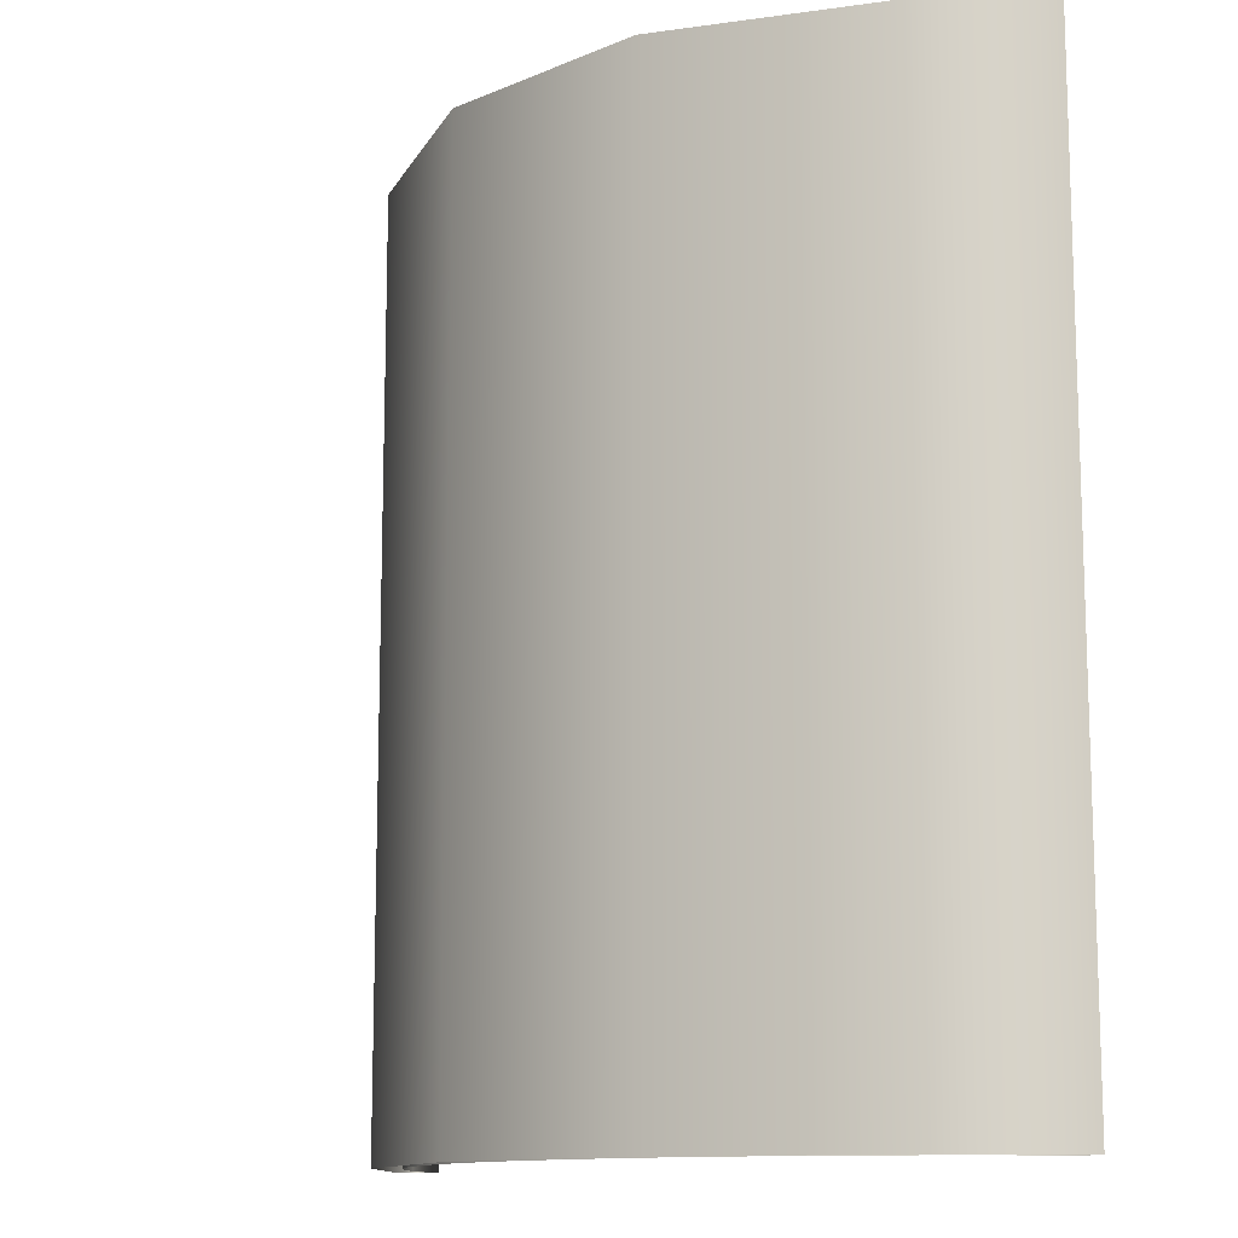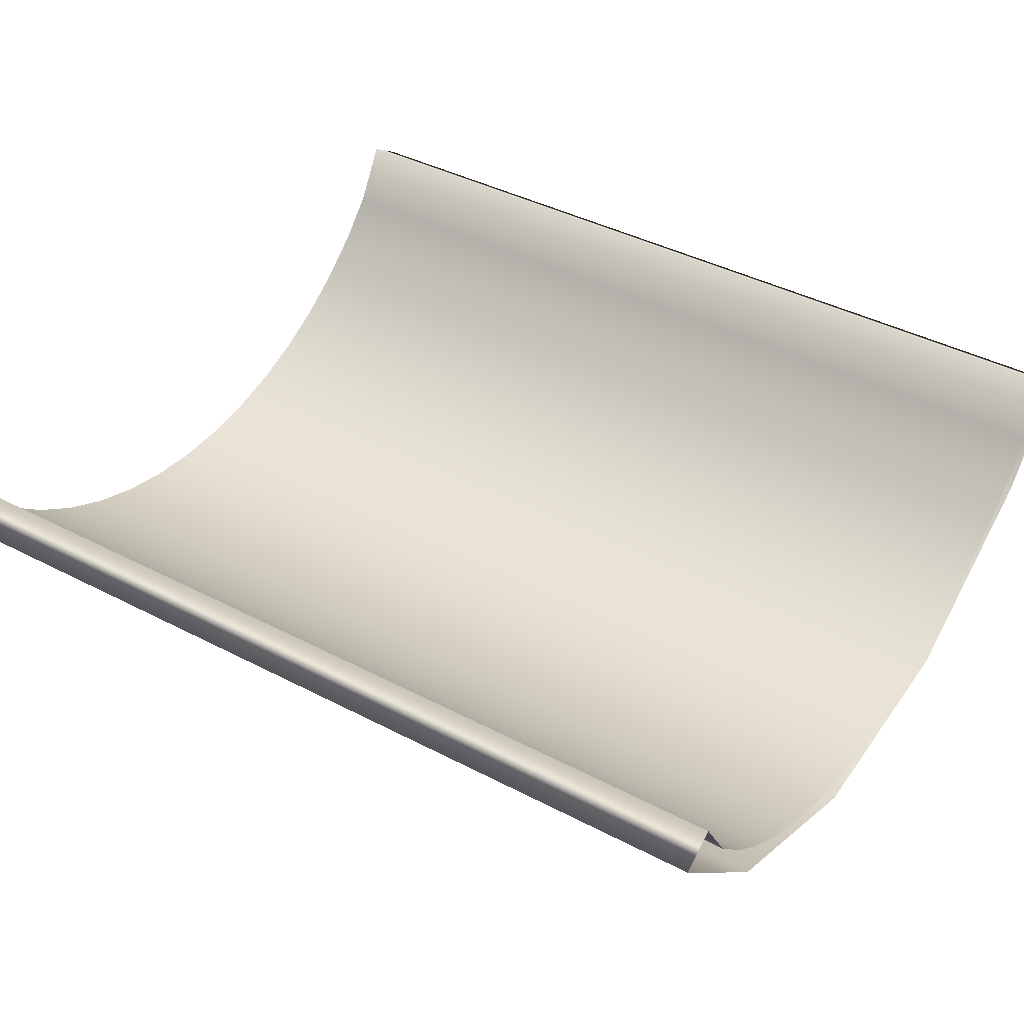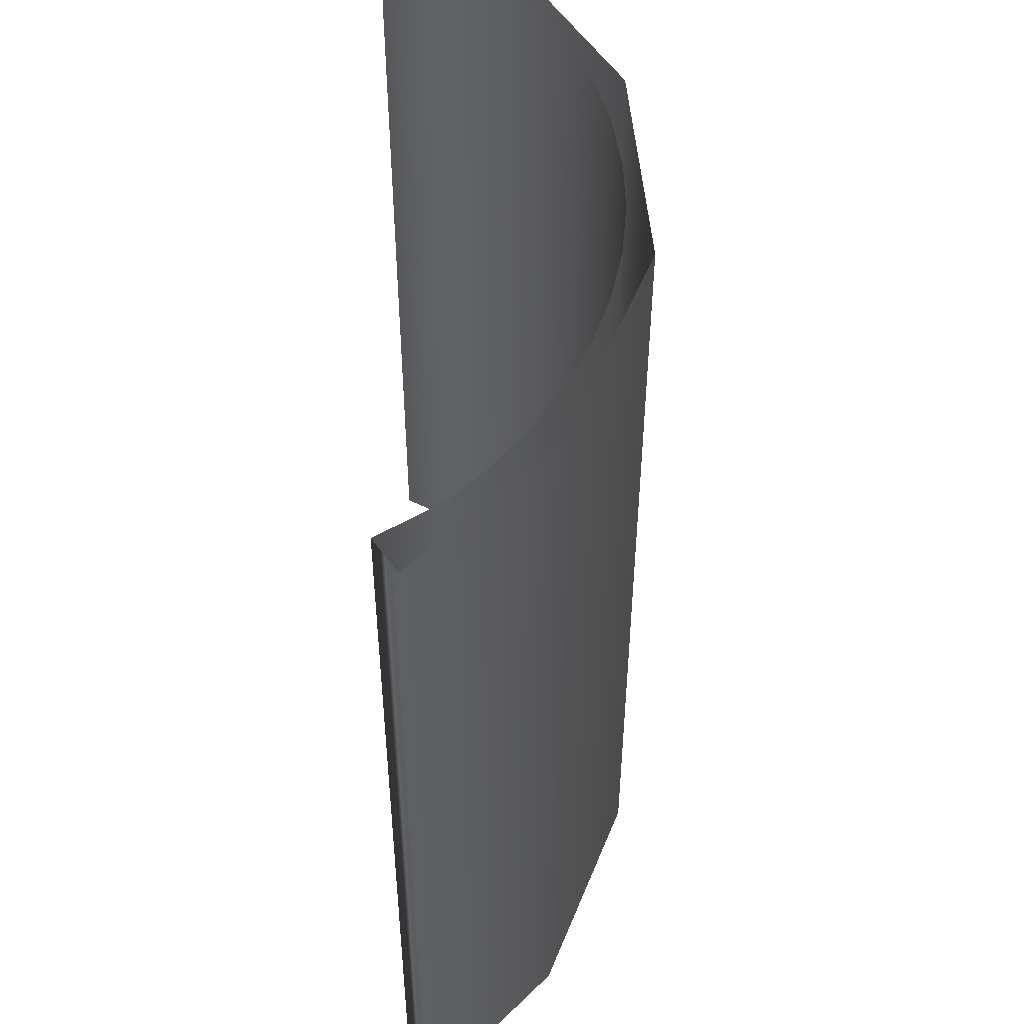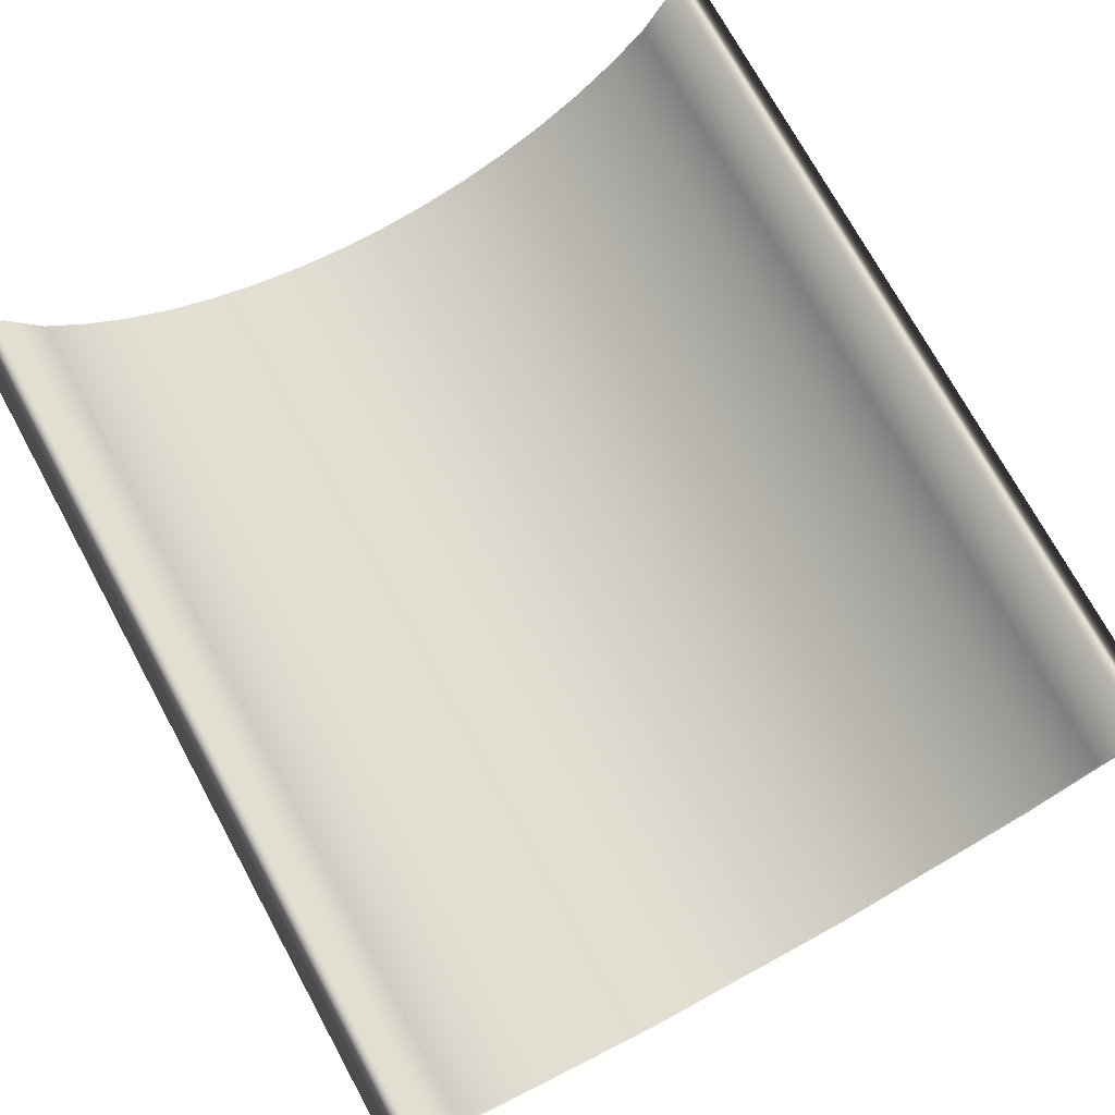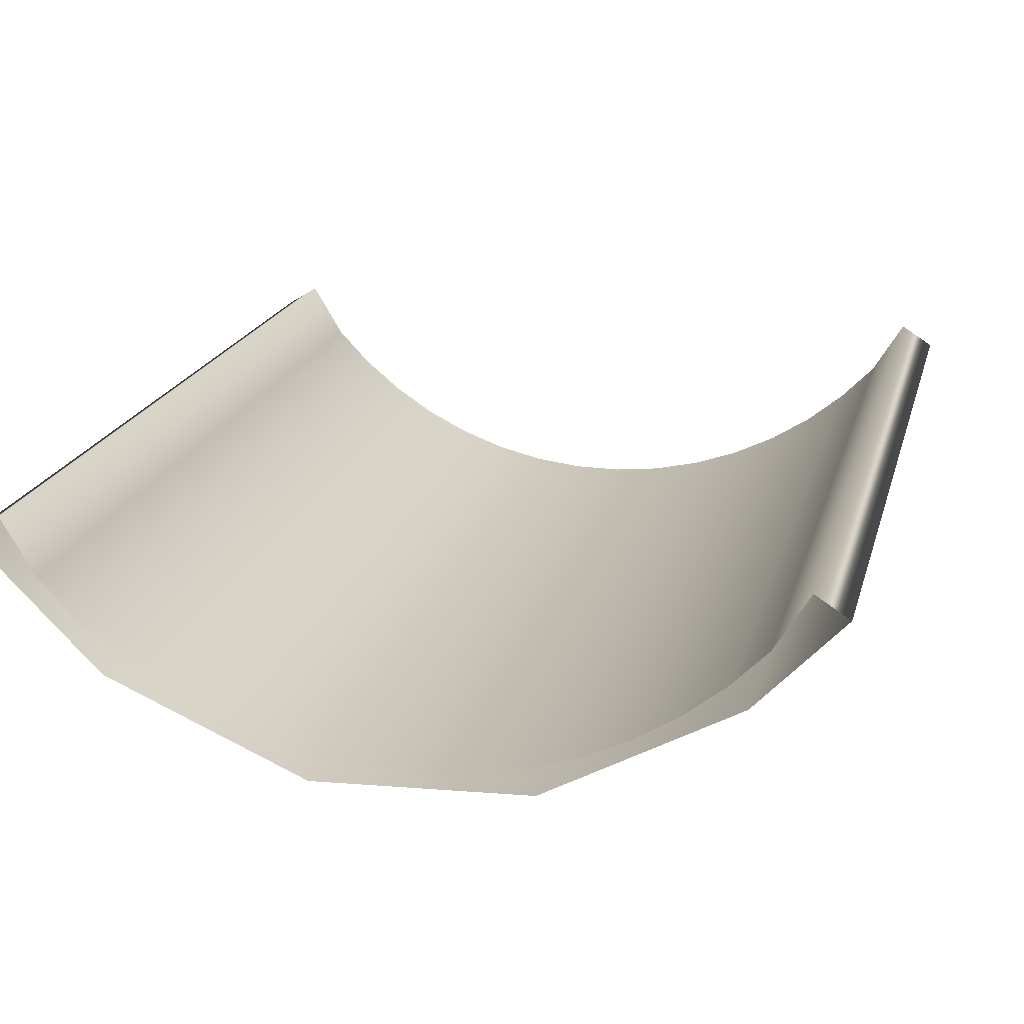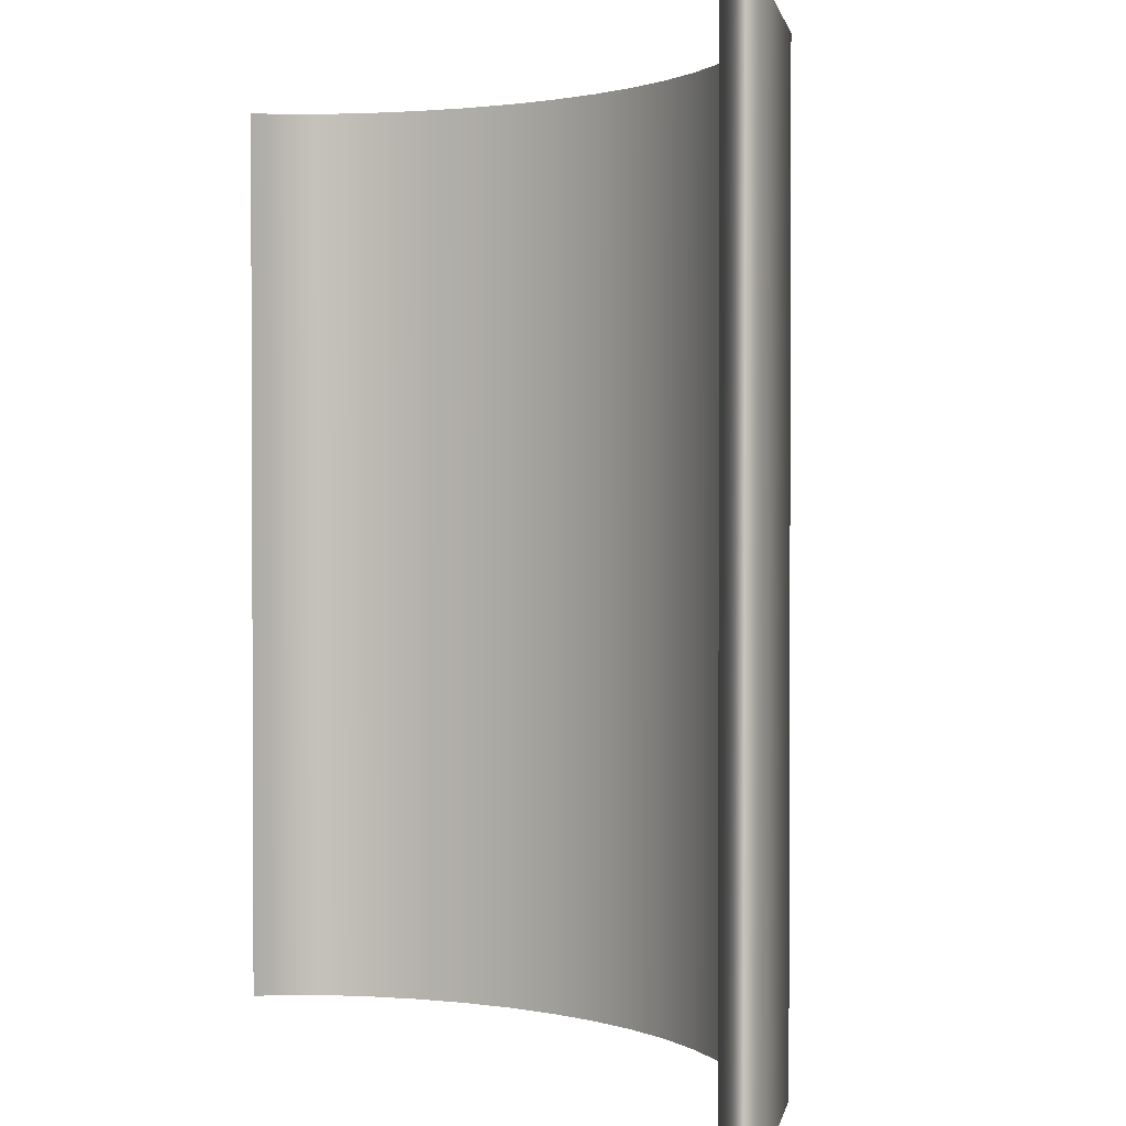
<metadata>
{"format":"obj","ext":"obj","renderer":"f3d","projection":"perspective","resolution":1024,"background":"white","views":[{"elev":-12.2,"azim":47.9,"up":"+Z"},{"elev":40.8,"azim":-57.3,"up":"+Y"},{"elev":51.3,"azim":-91.6,"up":"+Z"},{"elev":73.7,"azim":151.3,"up":"+Y"},{"elev":20.1,"azim":14.4,"up":"+Y"},{"elev":1.5,"azim":-124.9,"up":"+Z"}]}
</metadata>
<code>
g ENV_Slide_LargeStraight_COL
v 17.03 9.692 0
v 18.55 8.734 -40
v 18.55 8.734 0
v 17.03 9.692 -40
v 15.51 7.151 0
v 15.51 7.151 -40
v 13.88 5.456 -40
v 13.88 5.456 0
v 12.07 3.959 -40
v 12.07 3.959 -2.441e-06
v 10.11 2.68 -40
v 10.11 2.68 -2.441e-06
v 8.002 1.636 -40
v 8.002 1.636 -1.221e-06
v 5.793 0.8401 -40
v 5.793 0.8401 -1.221e-06
v 3.507 0.3038 -40
v 3.507 0.3038 -1.221e-06
v 1.174 0.03383 0
v 1.174 0.03383 -40
v -1.174 0.03383 -40
v -1.174 0.03383 0
v -3.507 0.3038 -40
v -3.507 0.3038 -1.221e-06
v -5.793 0.8401 -40
v -5.793 0.8401 -1.221e-06
v -8.002 1.636 -40
v -8.002 1.636 -1.221e-06
v -10.11 2.68 -40
v -10.11 2.68 -2.441e-06
v -12.07 3.959 -40
v -12.07 3.959 -2.441e-06
v -13.88 5.456 -40
v -13.88 5.456 0
v -15.51 7.151 -40
v -15.51 7.151 0
v -17.03 9.692 0
v -17.03 9.692 -40
v -18.55 8.734 0
v -18.55 8.734 -40
v 18.55 8.734 0
v 18.55 8.734 -40
v 14.72 4.551 -40
v 14.72 4.551 0
v 6.144 -0.3444 -40
v 6.144 -0.3444 -1.221e-06
v -3.719 -0.9132 -40
v -3.719 -0.9132 -1.221e-06
v -12.81 2.964 -40
v -12.81 2.964 -2.441e-06
v -18.55 8.734 -40
v -18.55 8.734 0
g ENV_Slide_LargeStraight_COL_0
f 3 2 1
f 2 4 1
f 1 4 5
f 4 6 5
f 5 6 7
f 8 5 7
f 8 7 9
f 10 8 9
f 10 9 11
f 12 10 11
f 12 11 13
f 14 12 13
f 14 13 15
f 16 14 15
f 16 15 17
f 18 16 17
f 18 17 19
f 17 20 19
f 20 21 19
f 21 22 19
f 21 23 22
f 23 24 22
f 23 25 24
f 25 26 24
f 25 27 26
f 27 28 26
f 27 29 28
f 29 30 28
f 29 31 30
f 31 32 30
f 31 33 32
f 33 34 32
f 33 35 34
f 35 36 34
f 36 35 37
f 35 38 37
f 39 37 38
f 40 39 38
f 43 42 41
f 44 43 41
f 43 44 45
f 44 46 45
f 45 46 47
f 46 48 47
f 47 48 49
f 48 50 49
f 49 50 51
f 50 52 51

</code>
